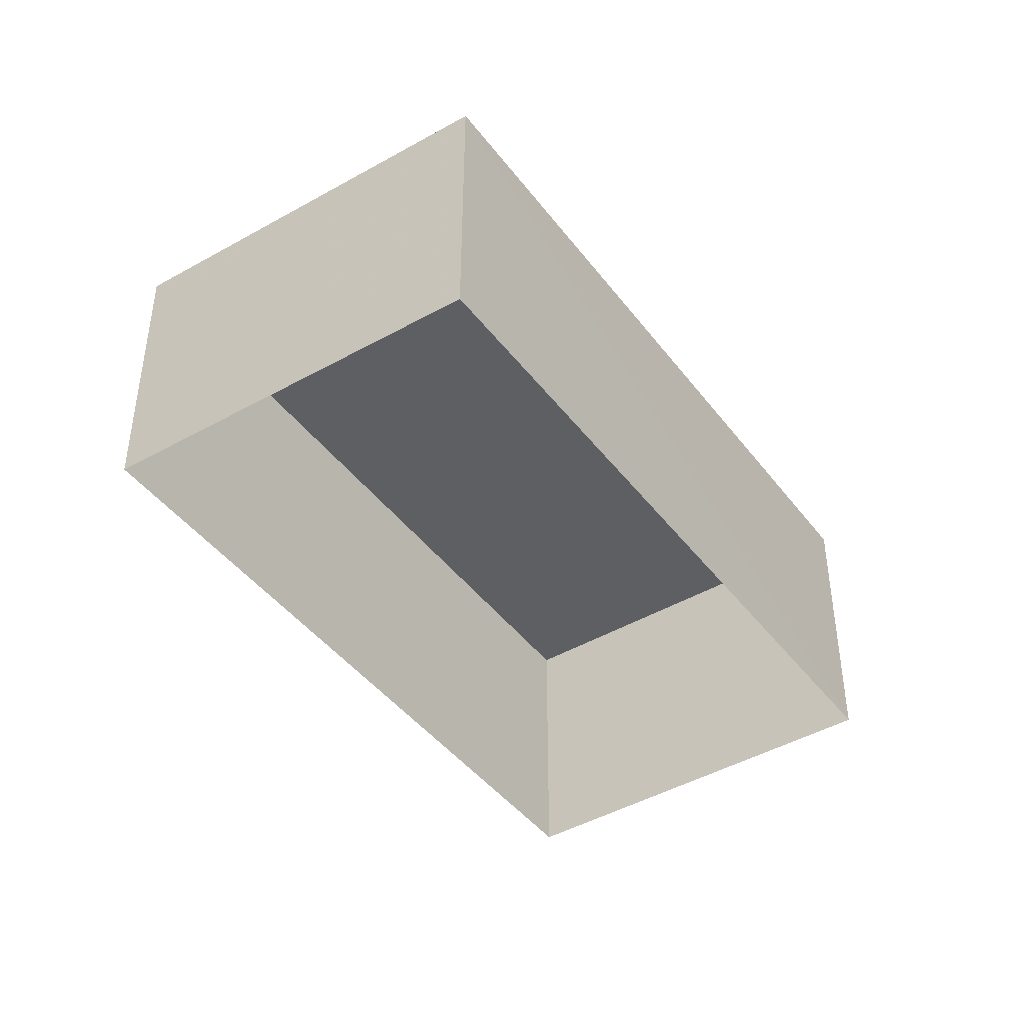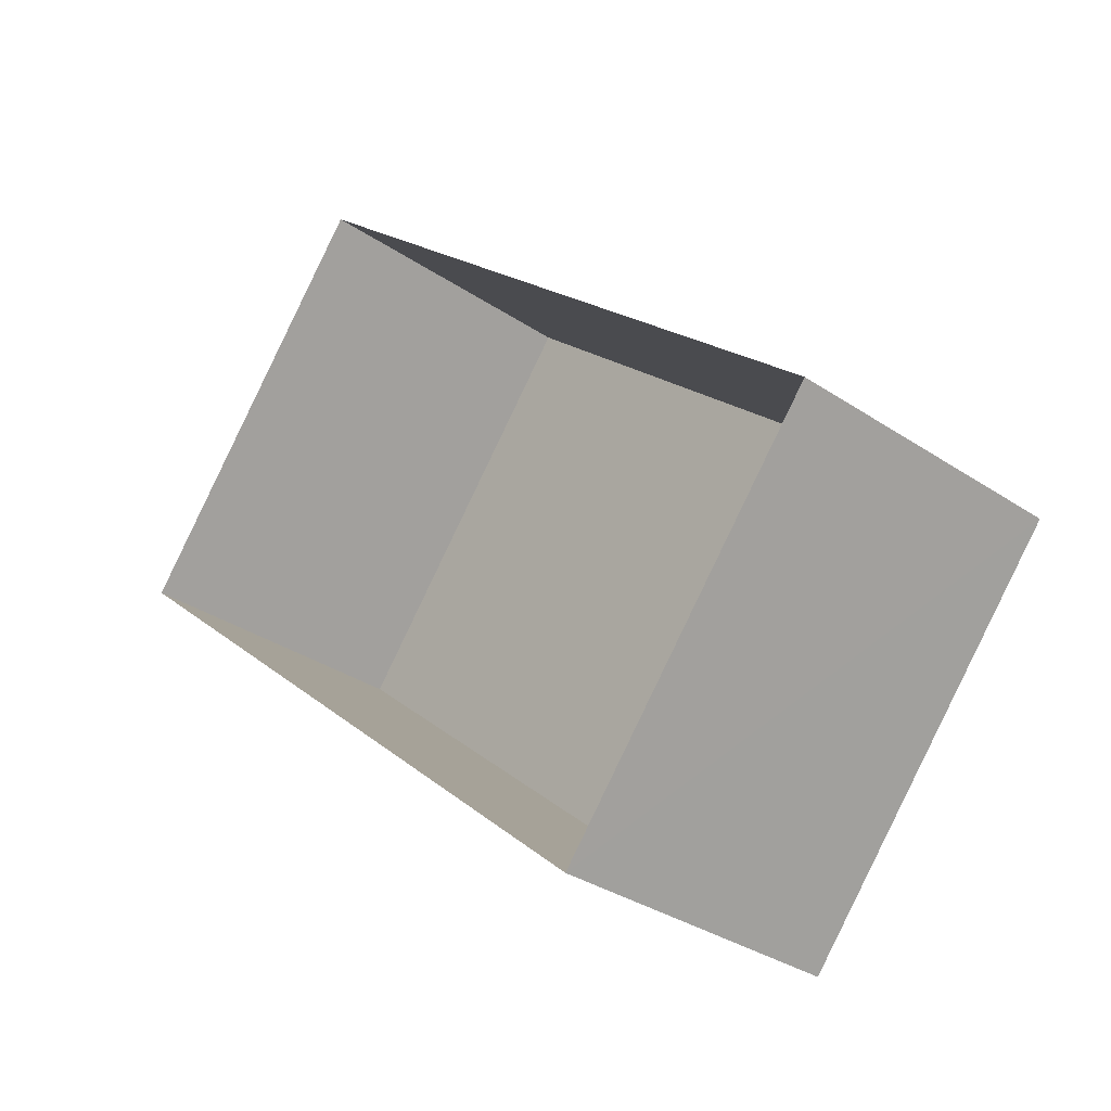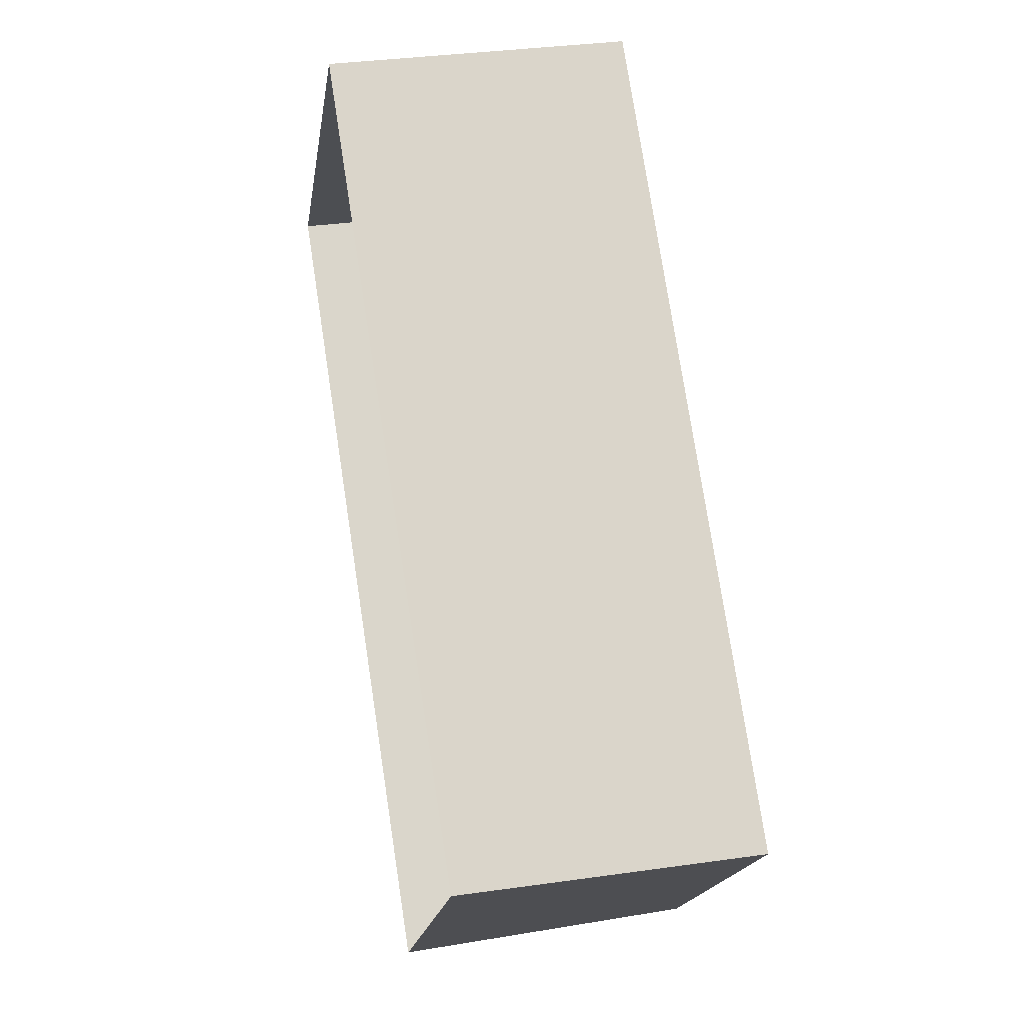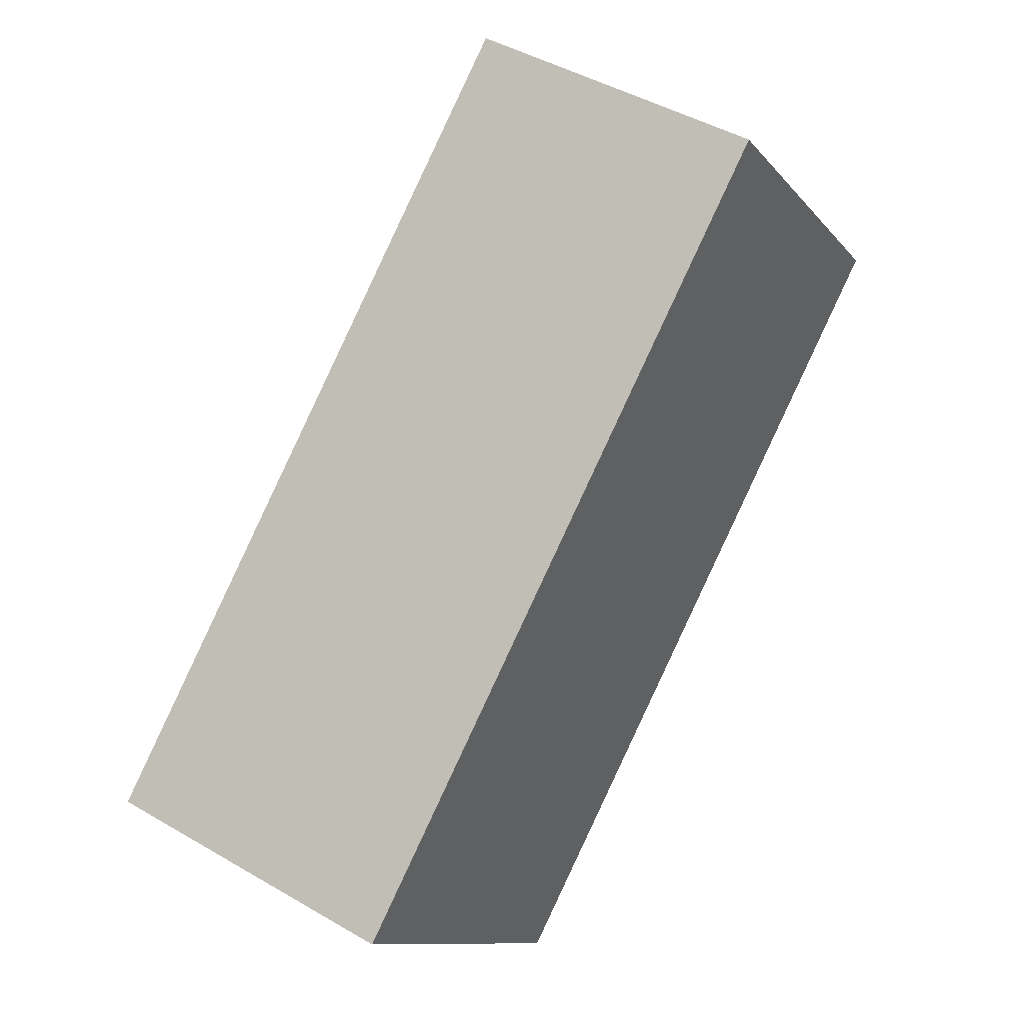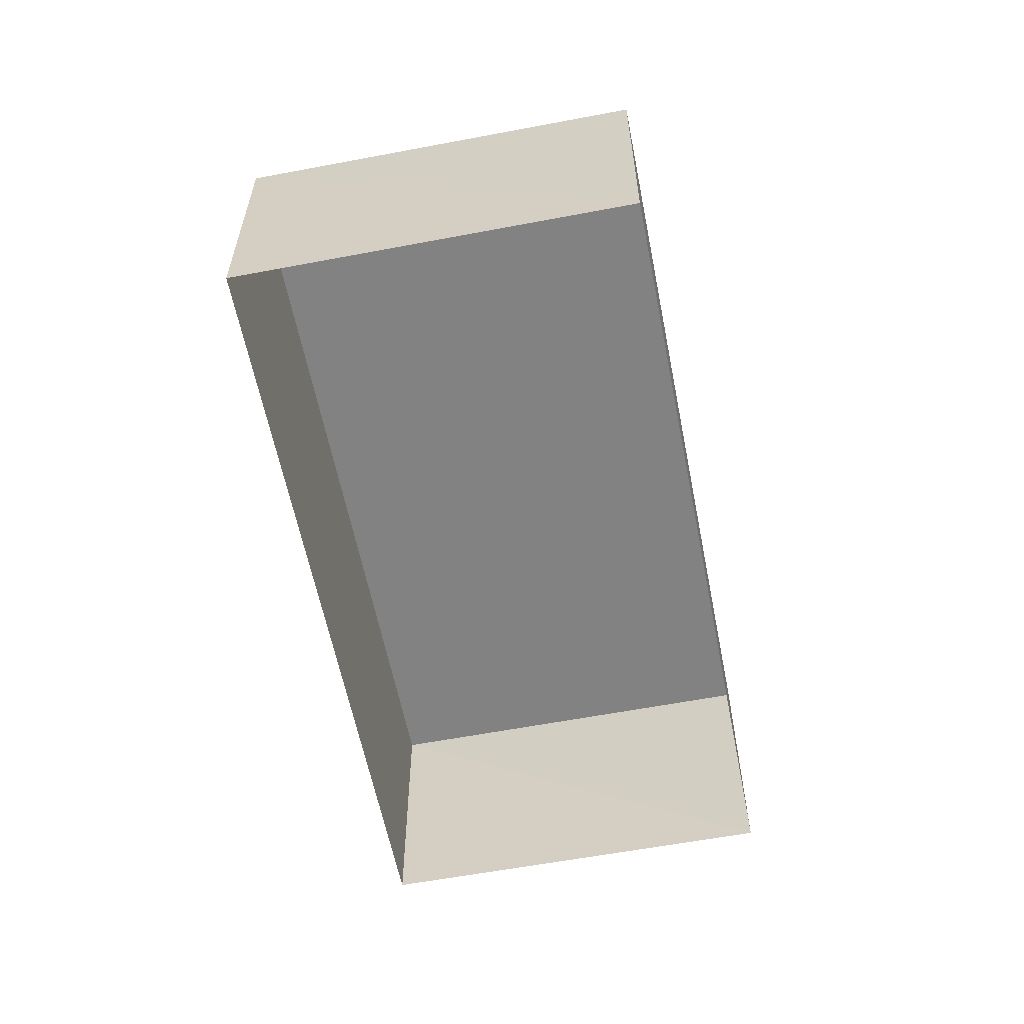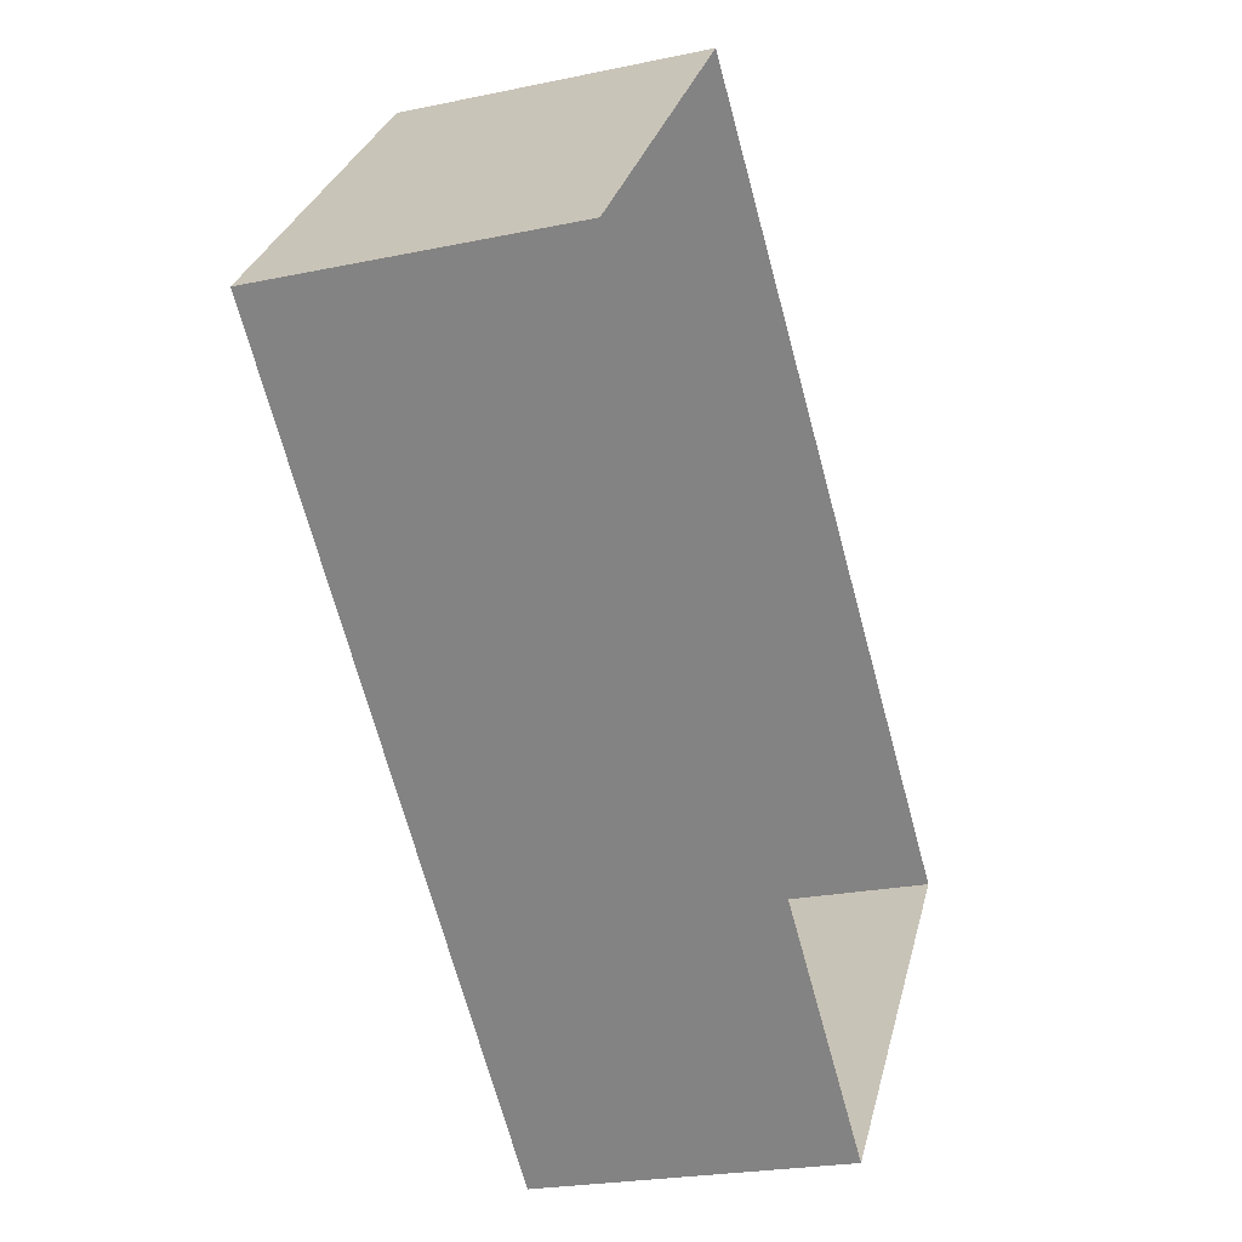
<metadata>
{"format":"obj","ext":"obj","renderer":"f3d","projection":"perspective","resolution":1024,"background":"white","views":[{"elev":-42.3,"azim":-15.7,"up":"+Z"},{"elev":-32.0,"azim":-132.5,"up":"+Y"},{"elev":34.5,"azim":-101.5,"up":"+Y"},{"elev":44.3,"azim":-56.0,"up":"+Y"},{"elev":-60.4,"azim":-38.1,"up":"+Z"},{"elev":-24.7,"azim":110.0,"up":"+Y"}]}
</metadata>
<code>
v 1.203e+05 7.872e+05 12.67
v 1.203e+05 7.872e+05 12.67
v 1.203e+05 7.872e+05 12.67
v 1.203e+05 7.872e+05 12.67
v 1.203e+05 7.872e+05 14.68
v 1.203e+05 7.872e+05 14.68
v 1.203e+05 7.872e+05 14.68
v 1.203e+05 7.872e+05 14.68
f 1 2 3
f 4 1 3
f 5 6 7
f 8 5 7
f 7 4 3
f 7 6 4
f 5 1 4
f 6 5 4
f 8 2 1
f 5 8 1
f 8 3 2
f 8 7 3

</code>
